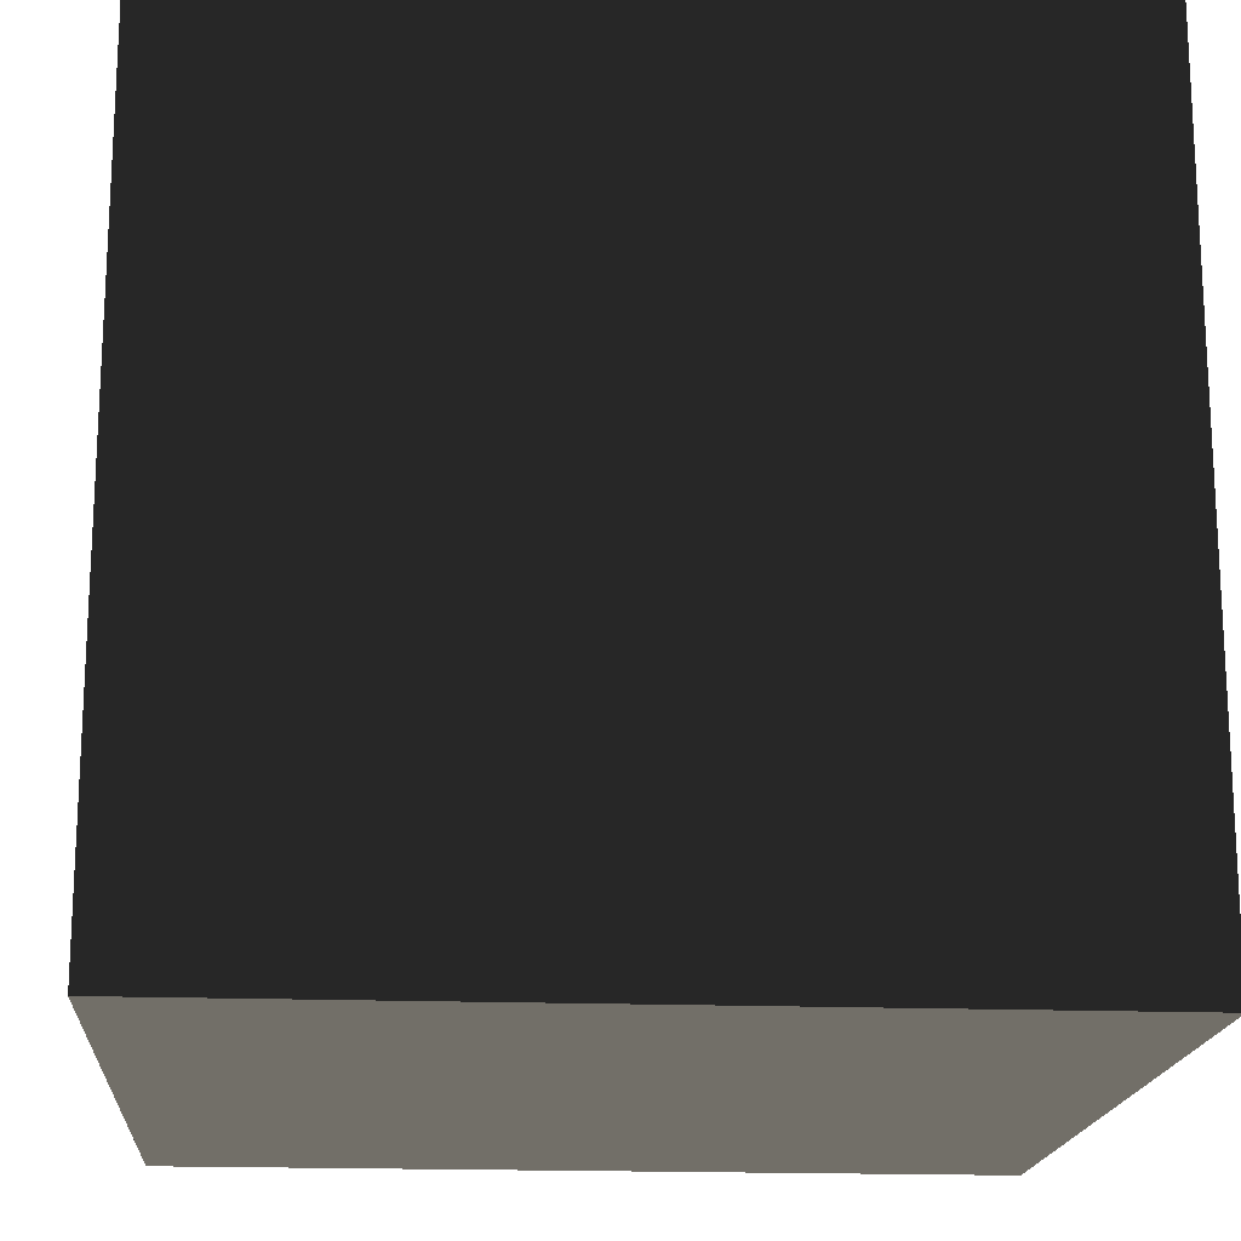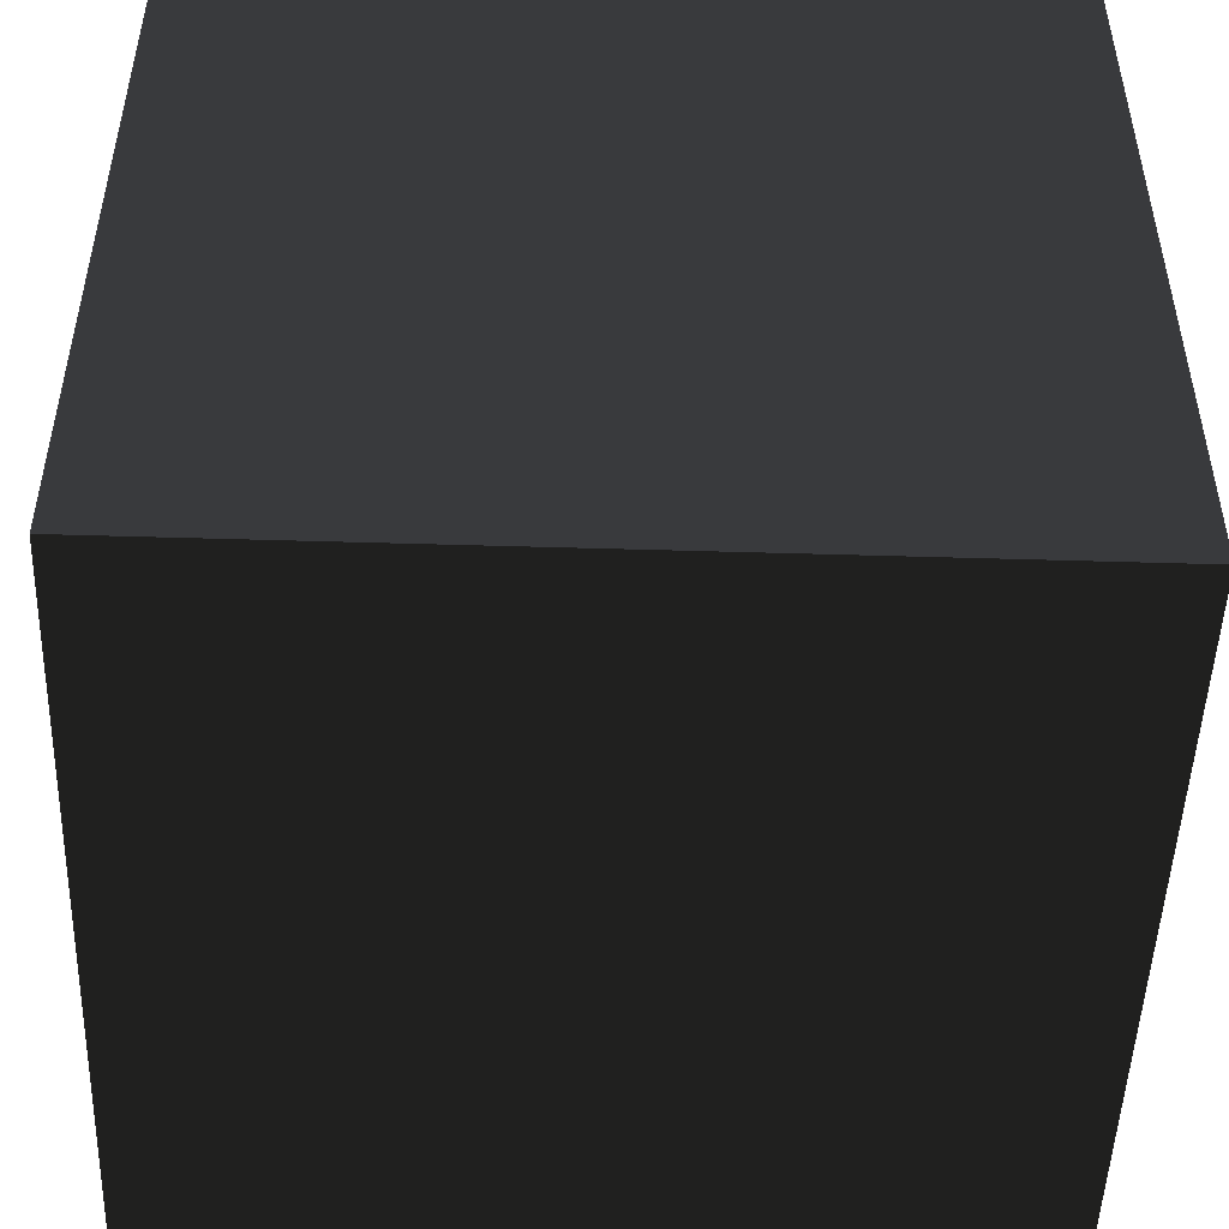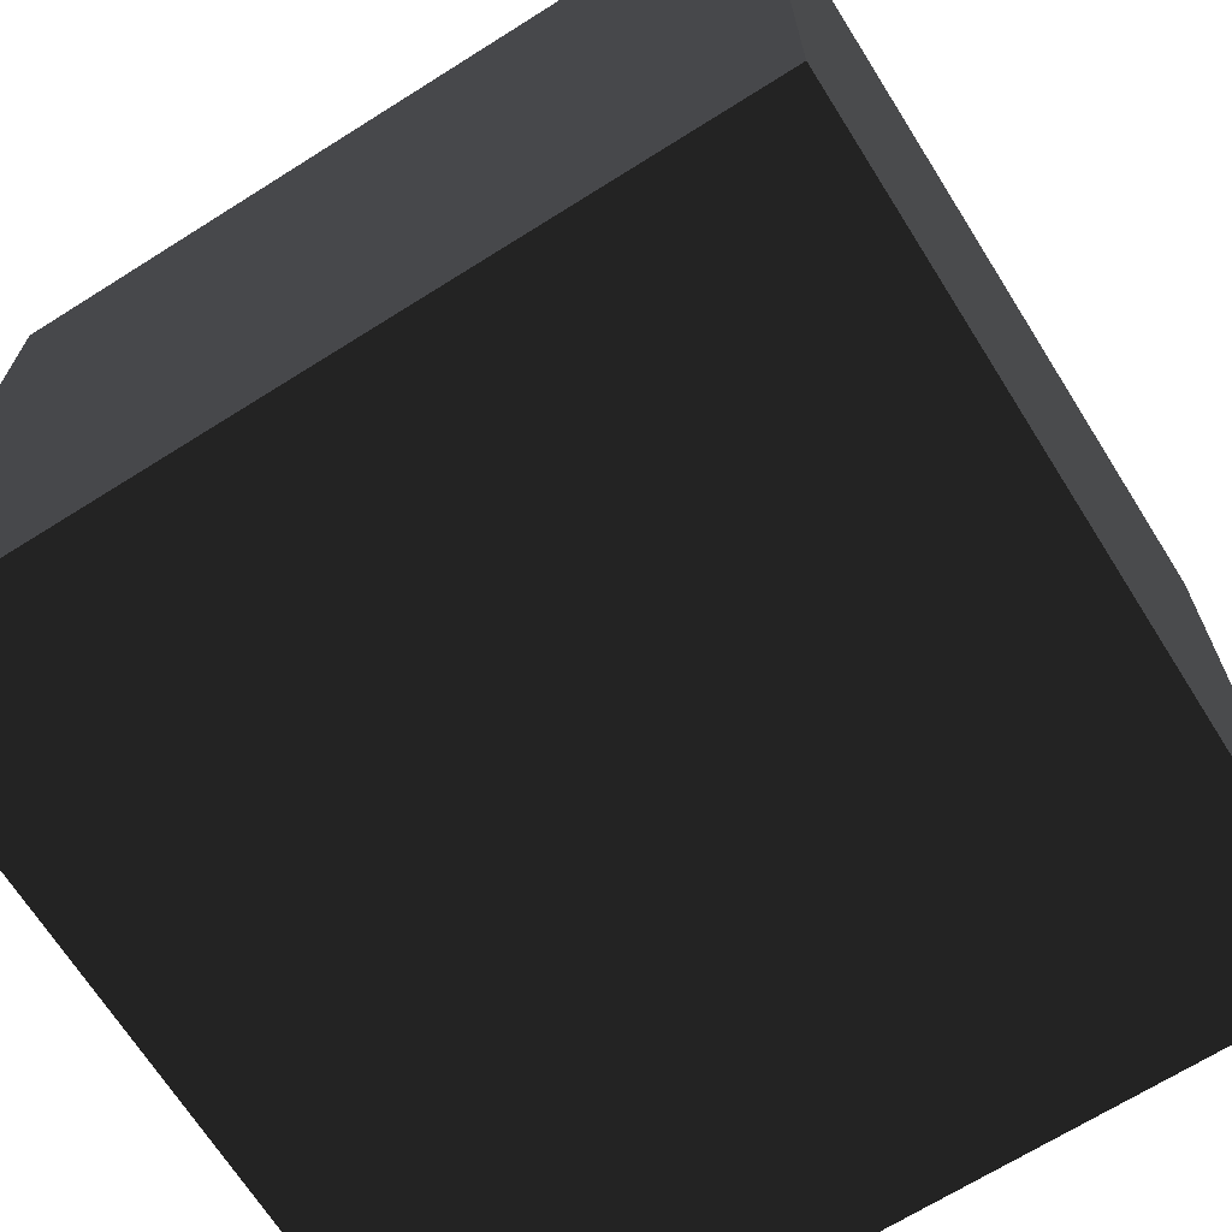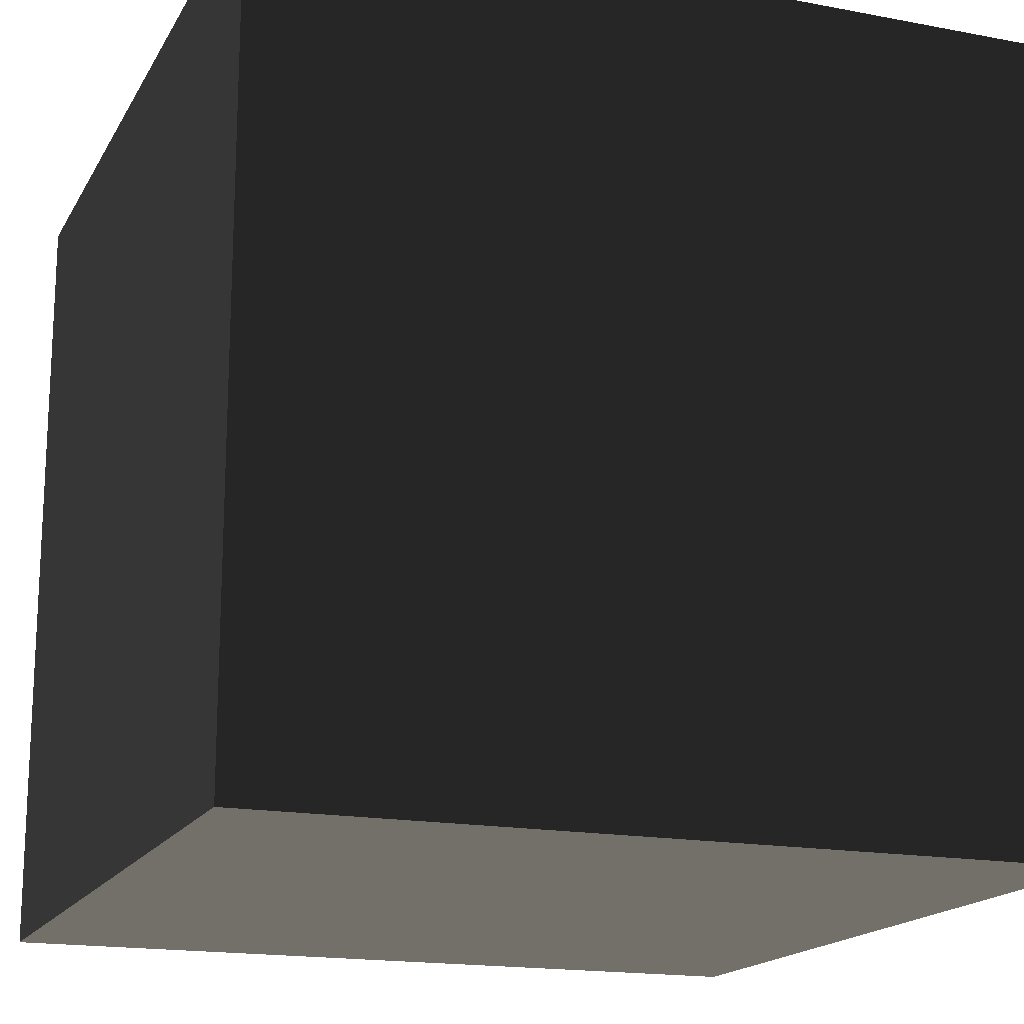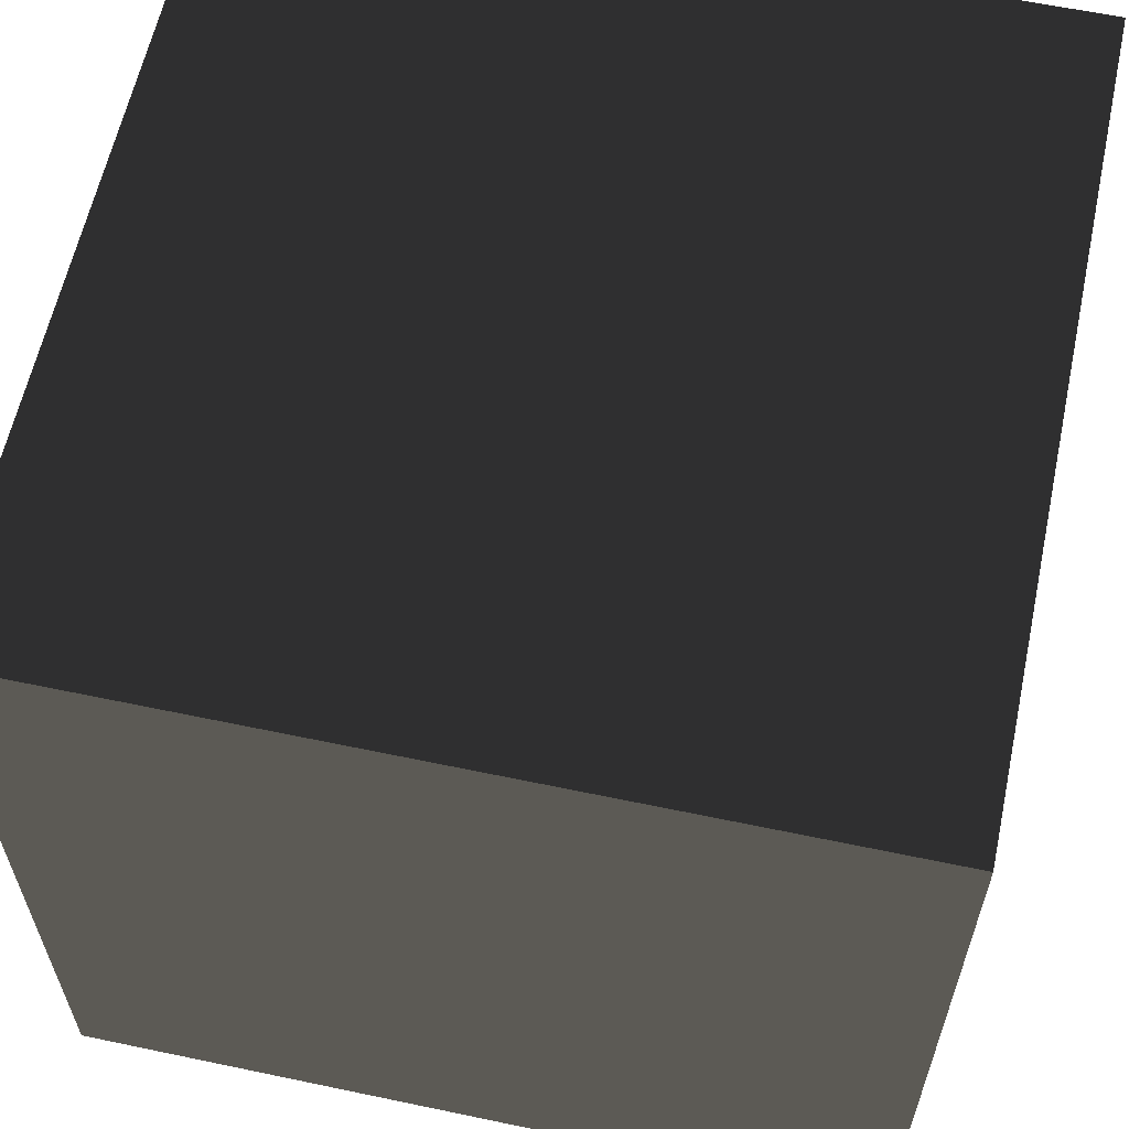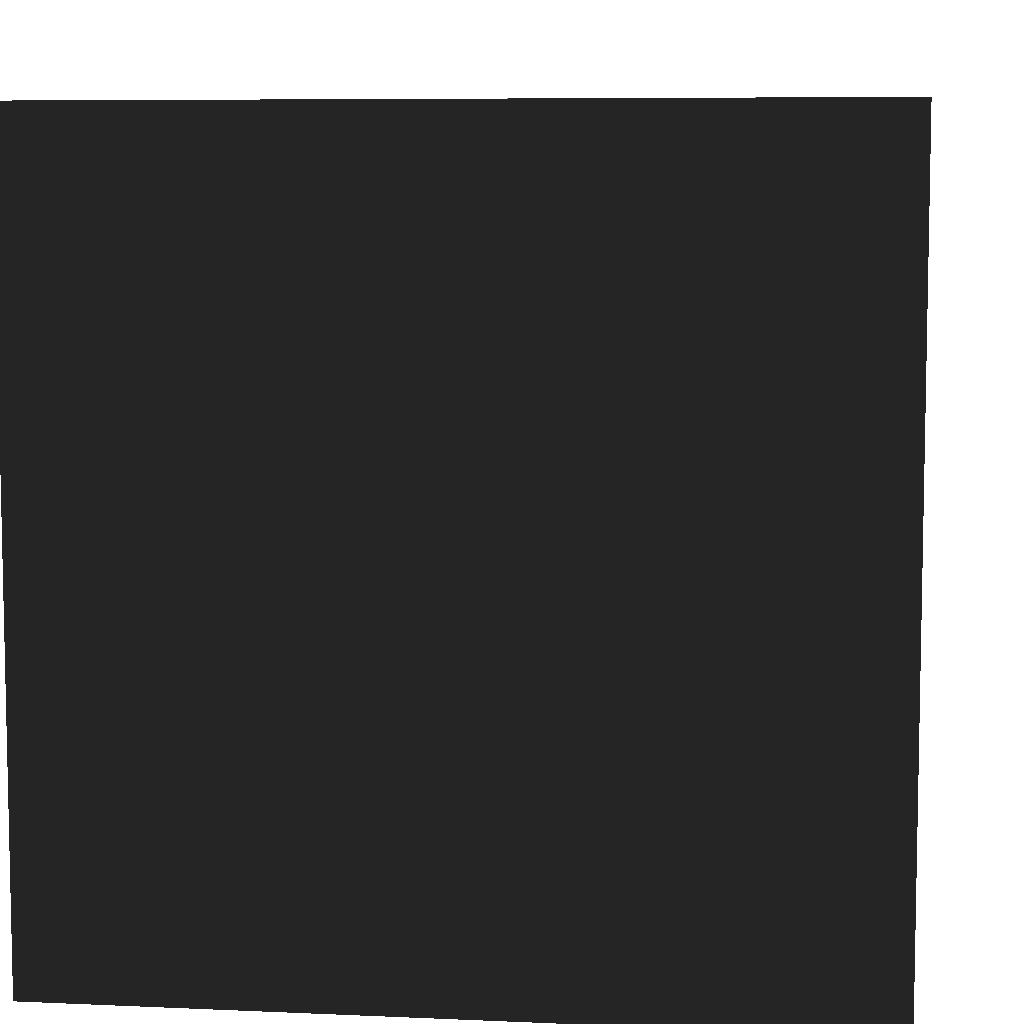
<metadata>
{"format":"obj","ext":"obj","renderer":"f3d","projection":"perspective","resolution":1024,"background":"white","views":[{"elev":-17.7,"azim":85.7,"up":"+Z"},{"elev":-49.4,"azim":-91.9,"up":"+Z"},{"elev":-68.4,"azim":122.2,"up":"+Y"},{"elev":-17.2,"azim":159.2,"up":"+Y"},{"elev":60.9,"azim":12.1,"up":"+Y"},{"elev":7.1,"azim":-172.6,"up":"+Z"}]}
</metadata>
<code>
o End_Cube.152
v -0.4765 0.4765 0.4765
v -0.4765 0.4765 -0.4765
v -0.4765 -0.4765 0.4765
v -0.4765 -0.4765 -0.4765
v 0.4765 0.4765 0.4765
v 0.4765 0.4765 -0.4765
v 0.4765 -0.4765 0.4765
v 0.4765 -0.4765 -0.4765
v -0.4765 0.4765 0.4765
v -0.4765 0.4765 -0.4765
v -0.4765 -0.4765 0.4765
v -0.4765 -0.4765 -0.4765
v 0.4765 0.4765 0.4765
v 0.4765 0.4765 -0.4765
v 0.4765 -0.4765 0.4765
v 0.4765 -0.4765 -0.4765
v -0.4765 0.4765 0.4765
v -0.4765 0.4765 -0.4765
v -0.4765 -0.4765 0.4765
v -0.4765 -0.4765 -0.4765
v 0.4765 0.4765 0.4765
v 0.4765 0.4765 -0.4765
v 0.4765 -0.4765 0.4765
v 0.4765 -0.4765 -0.4765
f 3 4 2 1
f 7 8 4 3
f 4 8 6 2
f 5 6 8 7
f 1 2 6 5
f 7 3 1 5
f 11 12 10 9
f 15 16 12 11
f 12 16 14 10
f 13 14 16 15
f 9 10 14 13
f 15 11 9 13
f 19 17 18 20
f 23 19 20 24
f 20 18 22 24
f 21 23 24 22
f 17 21 22 18
f 23 21 17 19

</code>
